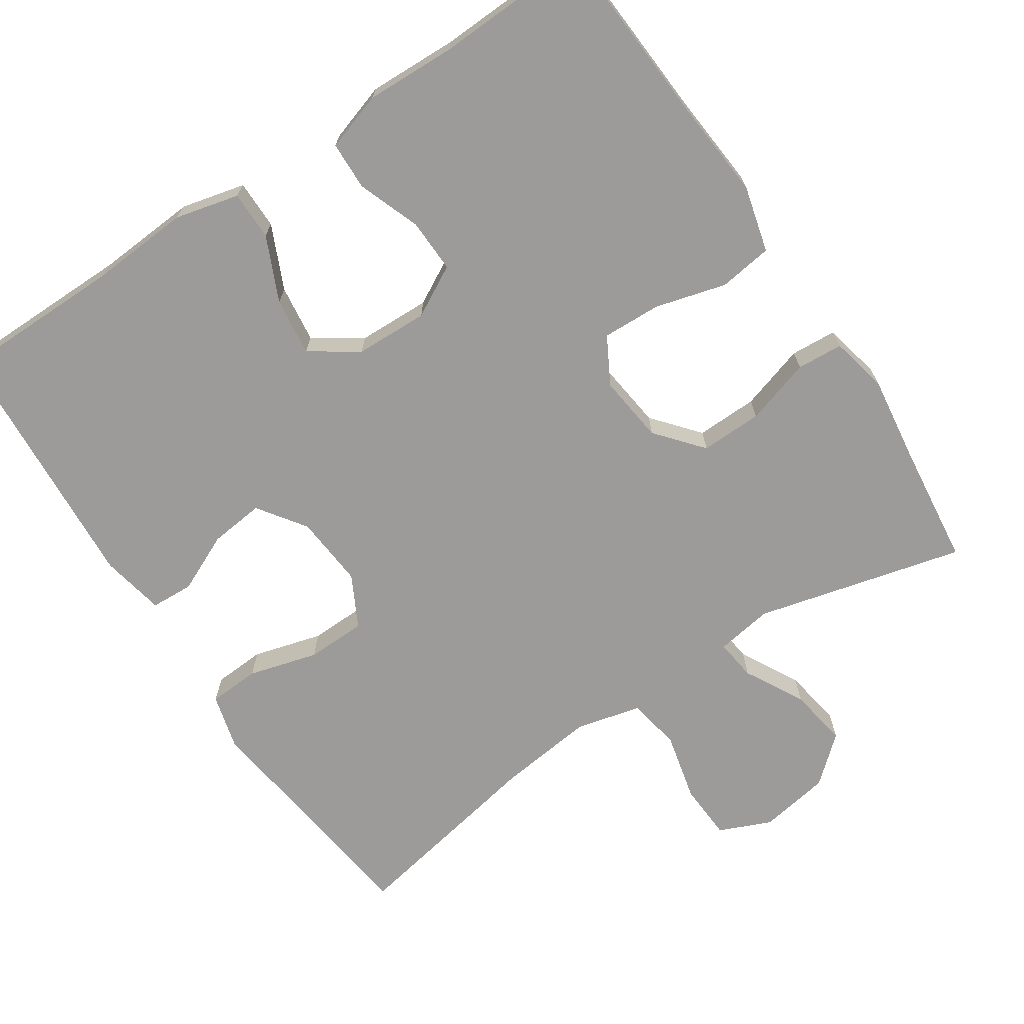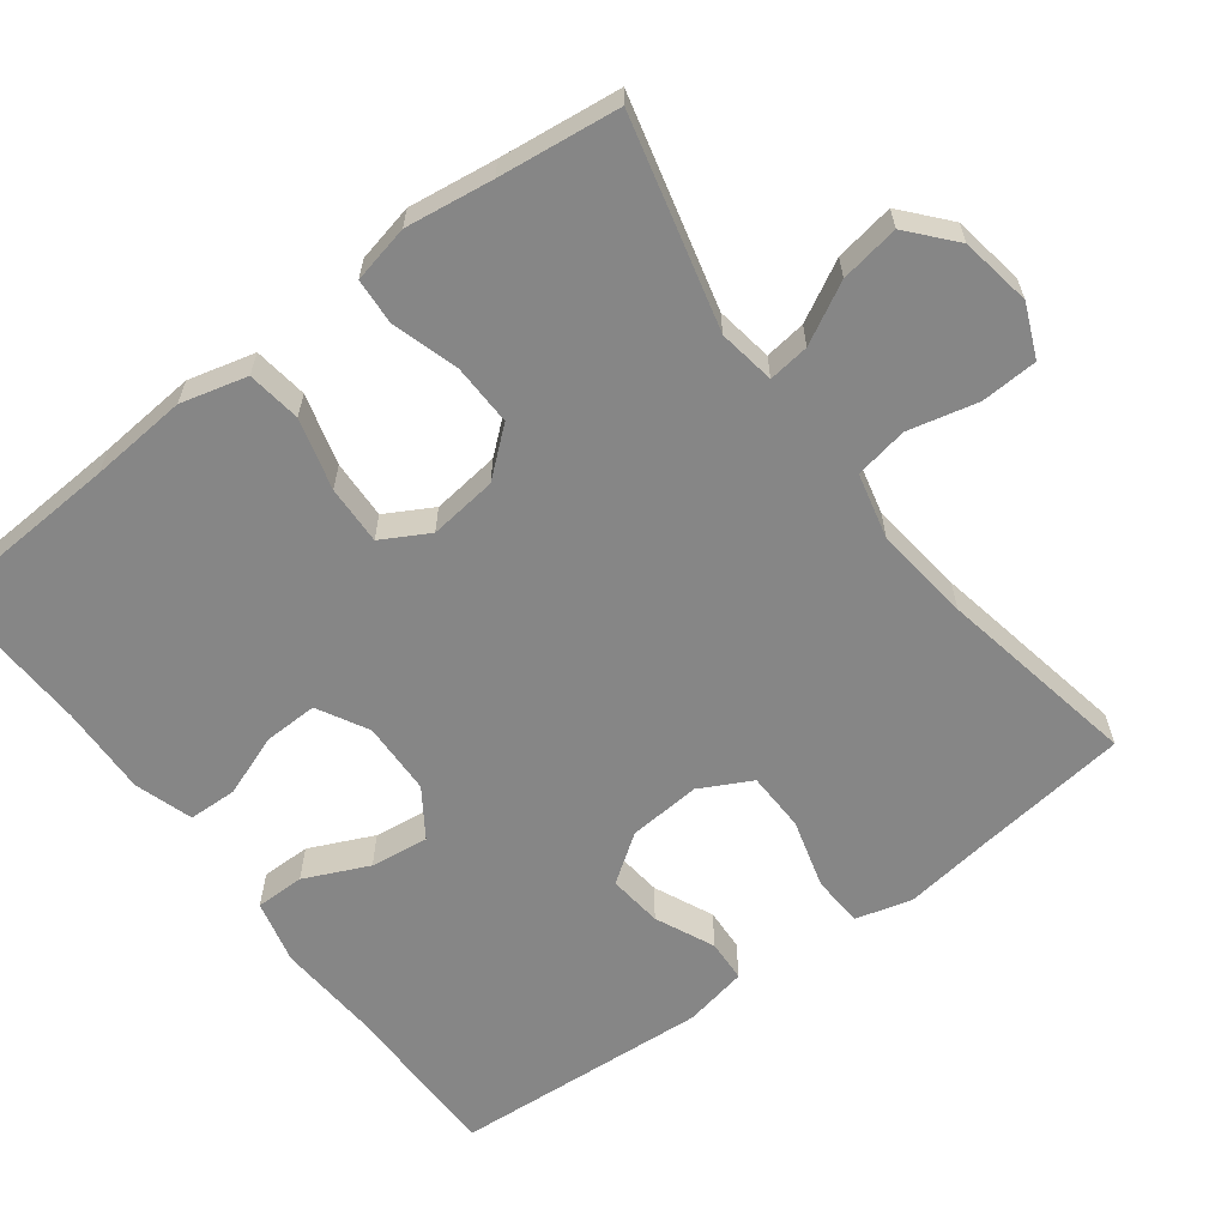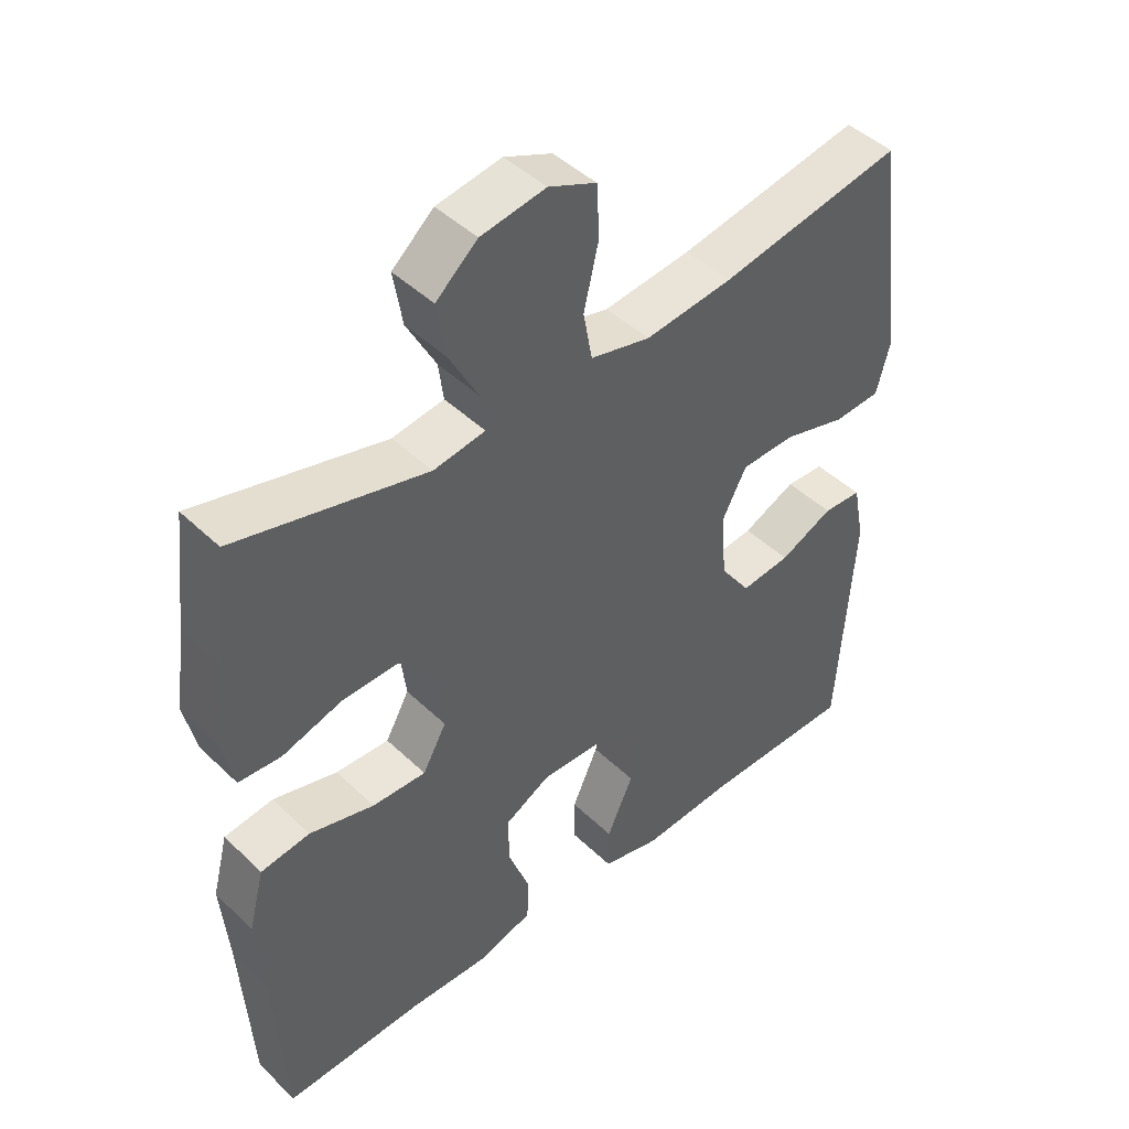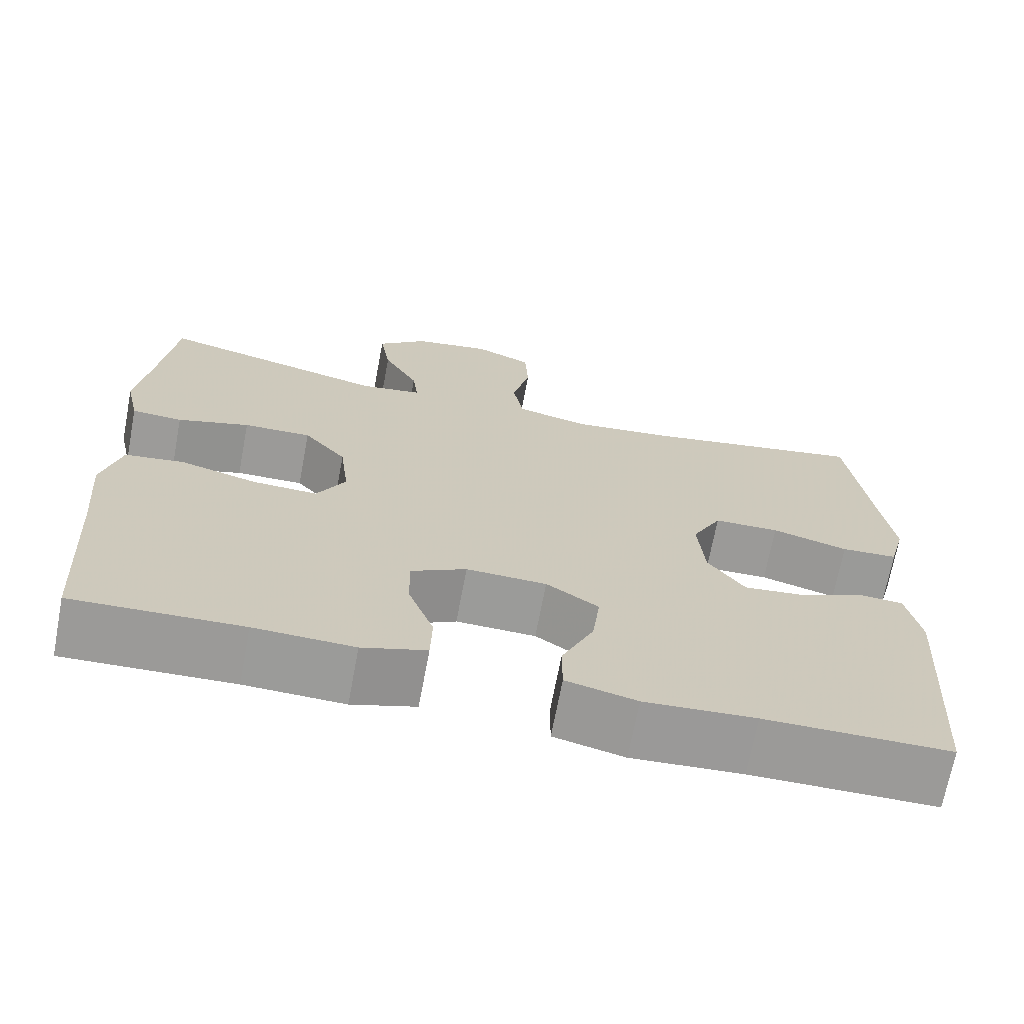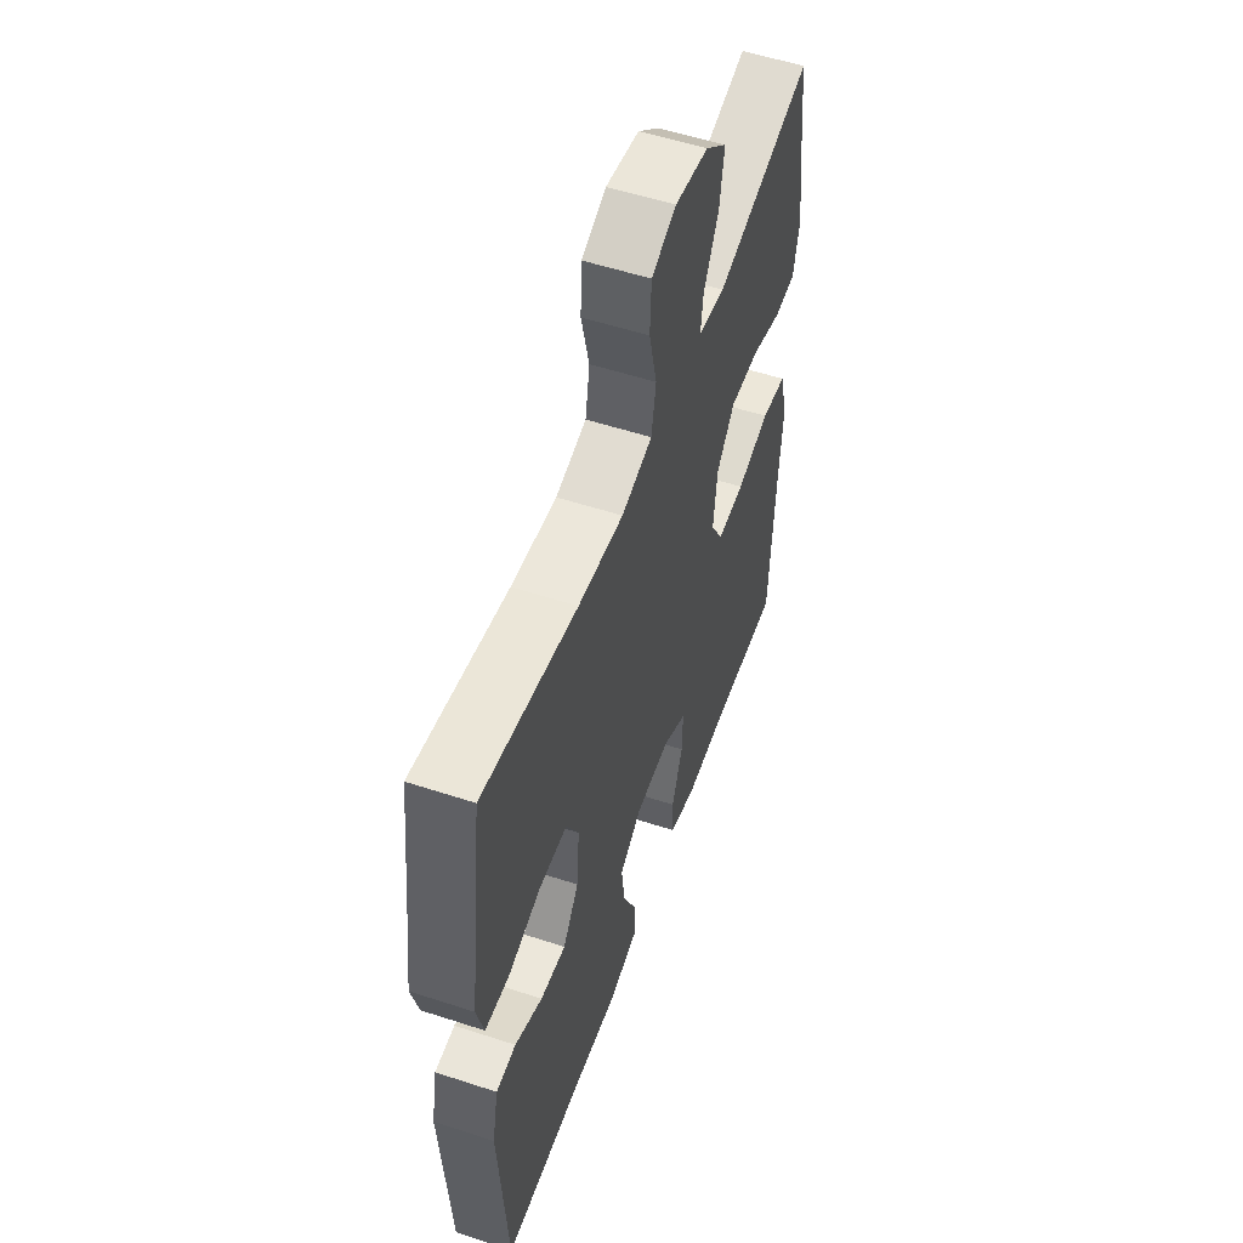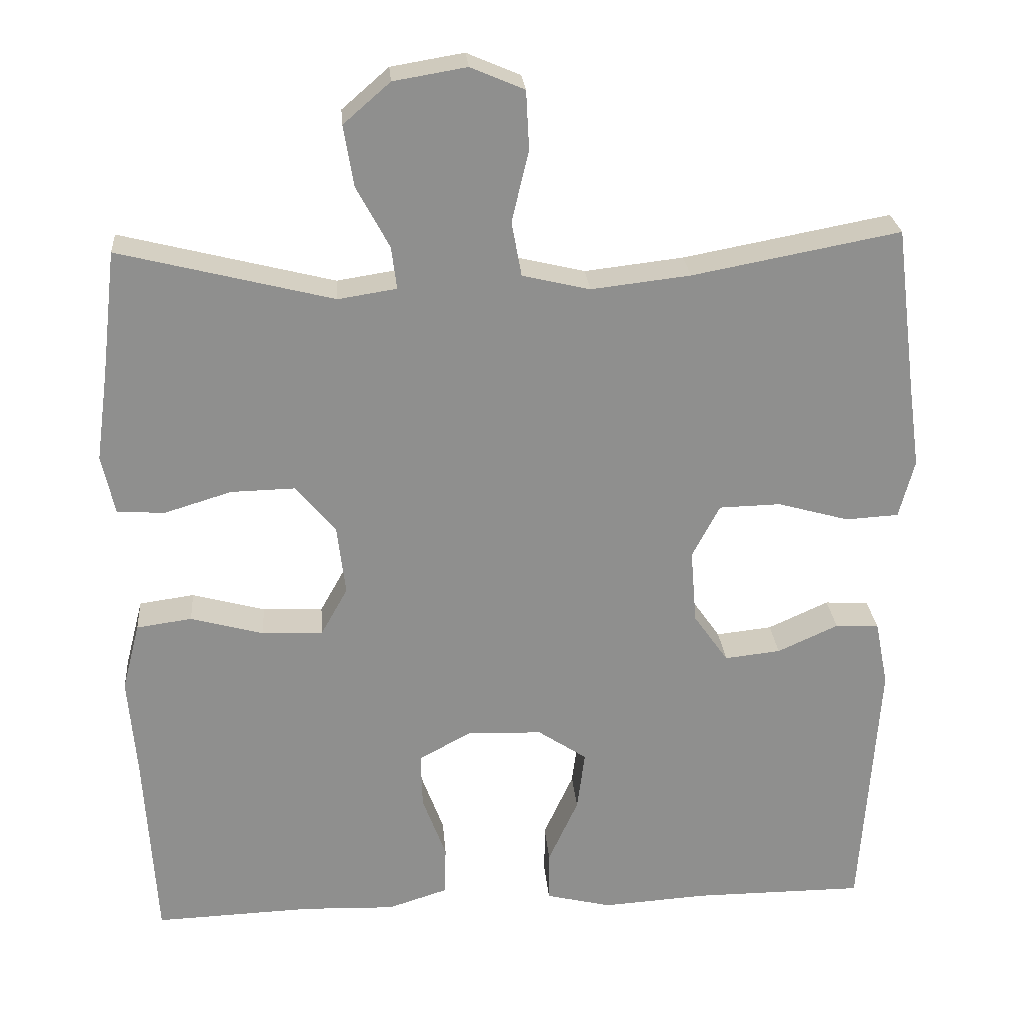
<metadata>
{"format":"obj","ext":"obj","renderer":"f3d","projection":"perspective","resolution":1024,"background":"white","views":[{"elev":-69.9,"azim":-146.4,"up":"+Y"},{"elev":-62.1,"azim":-53.1,"up":"+Y"},{"elev":45.2,"azim":-42.3,"up":"+Z"},{"elev":-69.5,"azim":-10.7,"up":"+Z"},{"elev":54.5,"azim":109.2,"up":"+Z"},{"elev":25.2,"azim":-4.6,"up":"+Z"}]}
</metadata>
<code>
v 0.5 0.07 -0.5
v 0.275 0.07 -0.501
v 0.14 0.07 -0.51
v 0.054 0.07 -0.489
v 0.054 0.07 -0.423
v 0.093 0.07 -0.337
v 0.103 0.07 -0.259
v 0.039 0.07 -0.216
v -0.059 0.07 -0.213
v -0.127 0.07 -0.25
v -0.125 0.07 -0.322
v -0.094 0.07 -0.406
v -0.096 0.07 -0.471
v -0.174 0.07 -0.496
v -0.295 0.07 -0.492
v -0.5 0.07 -0.5
v -0.515 0.07 -0.248
v -0.526 0.07 -0.117
v -0.503 0.07 -0.028
v -0.431 0.07 -0.018
v -0.336 0.07 -0.044
v -0.257 0.07 -0.047
v -0.222 0.07 0.016
v -0.233 0.07 0.107
v -0.285 0.07 0.169
v -0.368 0.07 0.167
v -0.456 0.07 0.14
v -0.518 0.07 0.144
v -0.535 0.07 0.221
v -0.519 0.07 0.338
v -0.5 0.07 0.5
v -0.221 0.07 0.43
v -0.145 0.07 0.442
v -0.152 0.07 0.497
v -0.195 0.07 0.577
v -0.208 0.07 0.656
v -0.147 0.07 0.709
v -0.052 0.07 0.725
v 0.018 0.07 0.695
v 0.022 0.07 0.619
v 0 0.07 0.526
v 0.013 0.07 0.455
v 0.101 0.07 0.434
v 0.23 0.07 0.449
v 0.5 0.07 0.5
v 0.526 0.07 0.293
v 0.542 0.07 0.176
v 0.522 0.07 0.1
v 0.453 0.07 0.096
v 0.36 0.07 0.122
v 0.28 0.07 0.12
v 0.244 0.07 0.051
v 0.252 0.07 -0.046
v 0.297 0.07 -0.11
v 0.37 0.07 -0.102
v 0.449 0.07 -0.066
v 0.506 0.07 -0.069
v 0.523 0.07 -0.155
v 0.5 0 -0.5
v 0.275 0 -0.501
v 0.14 0 -0.51
v 0.054 0 -0.489
v 0.054 0 -0.423
v 0.093 0 -0.337
v 0.103 0 -0.259
v 0.039 0 -0.216
v -0.059 0 -0.213
v -0.127 0 -0.25
v -0.125 0 -0.322
v -0.094 0 -0.406
v -0.096 0 -0.471
v -0.174 0 -0.496
v -0.295 0 -0.492
v -0.5 0 -0.5
v -0.515 0 -0.248
v -0.526 0 -0.117
v -0.503 0 -0.028
v -0.431 0 -0.018
v -0.336 0 -0.044
v -0.257 0 -0.047
v -0.222 0 0.016
v -0.233 0 0.107
v -0.285 0 0.169
v -0.368 0 0.167
v -0.456 0 0.14
v -0.518 0 0.144
v -0.535 0 0.221
v -0.519 0 0.338
v -0.5 0 0.5
v -0.221 0 0.43
v -0.145 0 0.442
v -0.152 0 0.497
v -0.195 0 0.577
v -0.208 0 0.656
v -0.147 0 0.709
v -0.052 0 0.725
v 0.018 0 0.695
v 0.022 0 0.619
v 0 0 0.526
v 0.013 0 0.455
v 0.101 0 0.434
v 0.23 0 0.449
v 0.5 0 0.5
v 0.526 0 0.293
v 0.542 0 0.176
v 0.522 0 0.1
v 0.453 0 0.096
v 0.36 0 0.122
v 0.28 0 0.12
v 0.244 0 0.051
v 0.252 0 -0.046
v 0.297 0 -0.11
v 0.37 0 -0.102
v 0.449 0 -0.066
v 0.506 0 -0.069
v 0.523 0 -0.155
f 58 1 2
f 57 58 2
f 56 57 2
f 55 56 2
f 4 5 6
f 3 4 6
f 2 3 6
f 55 2 6
f 54 55 6
f 53 54 6 7
f 52 53 7 8
f 51 52 8 9
f 48 49 50
f 47 48 50
f 46 47 50
f 46 50 51
f 45 46 51
f 44 45 51
f 51 9 10
f 44 51 10
f 43 44 10
f 39 40 41
f 38 39 41
f 37 38 41
f 36 37 41
f 35 36 41
f 34 35 41
f 33 34 41 42
f 42 43 10
f 33 42 10
f 32 33 10
f 28 29 30
f 27 28 30
f 26 27 30
f 30 31 32
f 26 30 32
f 25 26 32
f 19 20 21
f 18 19 21
f 17 18 21
f 17 21 22
f 16 17 22
f 15 16 22
f 14 15 22
f 13 14 22
f 12 13 22
f 11 12 22
f 10 11 22 23
f 24 25 32
f 10 23 24 32
f 60 59 116
f 60 116 115
f 60 115 114
f 60 114 113
f 64 63 62
f 64 62 61
f 64 61 60
f 64 60 113
f 64 113 112
f 65 64 112 111
f 66 65 111 110
f 67 66 110 109
f 108 107 106
f 108 106 105
f 108 105 104
f 109 108 104
f 109 104 103
f 109 103 102
f 68 67 109
f 68 109 102
f 68 102 101
f 99 98 97
f 99 97 96
f 99 96 95
f 99 95 94
f 99 94 93
f 99 93 92
f 100 99 92 91
f 68 101 100
f 68 100 91
f 68 91 90
f 88 87 86
f 88 86 85
f 88 85 84
f 90 89 88
f 90 88 84
f 90 84 83
f 79 78 77
f 79 77 76
f 79 76 75
f 80 79 75
f 80 75 74
f 80 74 73
f 80 73 72
f 80 72 71
f 80 71 70
f 80 70 69
f 81 80 69 68
f 90 83 82
f 90 82 81 68
f 1 59 60 2
f 2 60 61 3
f 3 61 62 4
f 4 62 63 5
f 5 63 64 6
f 6 64 65 7
f 7 65 66 8
f 8 66 67 9
f 9 67 68 10
f 10 68 69 11
f 11 69 70 12
f 12 70 71 13
f 13 71 72 14
f 14 72 73 15
f 15 73 74 16
f 16 74 75 17
f 17 75 76 18
f 18 76 77 19
f 19 77 78 20
f 20 78 79 21
f 21 79 80 22
f 22 80 81 23
f 23 81 82 24
f 24 82 83 25
f 25 83 84 26
f 26 84 85 27
f 27 85 86 28
f 28 86 87 29
f 29 87 88 30
f 30 88 89 31
f 31 89 90 32
f 32 90 91 33
f 33 91 92 34
f 34 92 93 35
f 35 93 94 36
f 36 94 95 37
f 37 95 96 38
f 38 96 97 39
f 39 97 98 40
f 40 98 99 41
f 41 99 100 42
f 42 100 101 43
f 43 101 102 44
f 44 102 103 45
f 45 103 104 46
f 46 104 105 47
f 47 105 106 48
f 48 106 107 49
f 49 107 108 50
f 50 108 109 51
f 51 109 110 52
f 52 110 111 53
f 53 111 112 54
f 54 112 113 55
f 55 113 114 56
f 56 114 115 57
f 57 115 116 58
f 58 116 59 1

</code>
